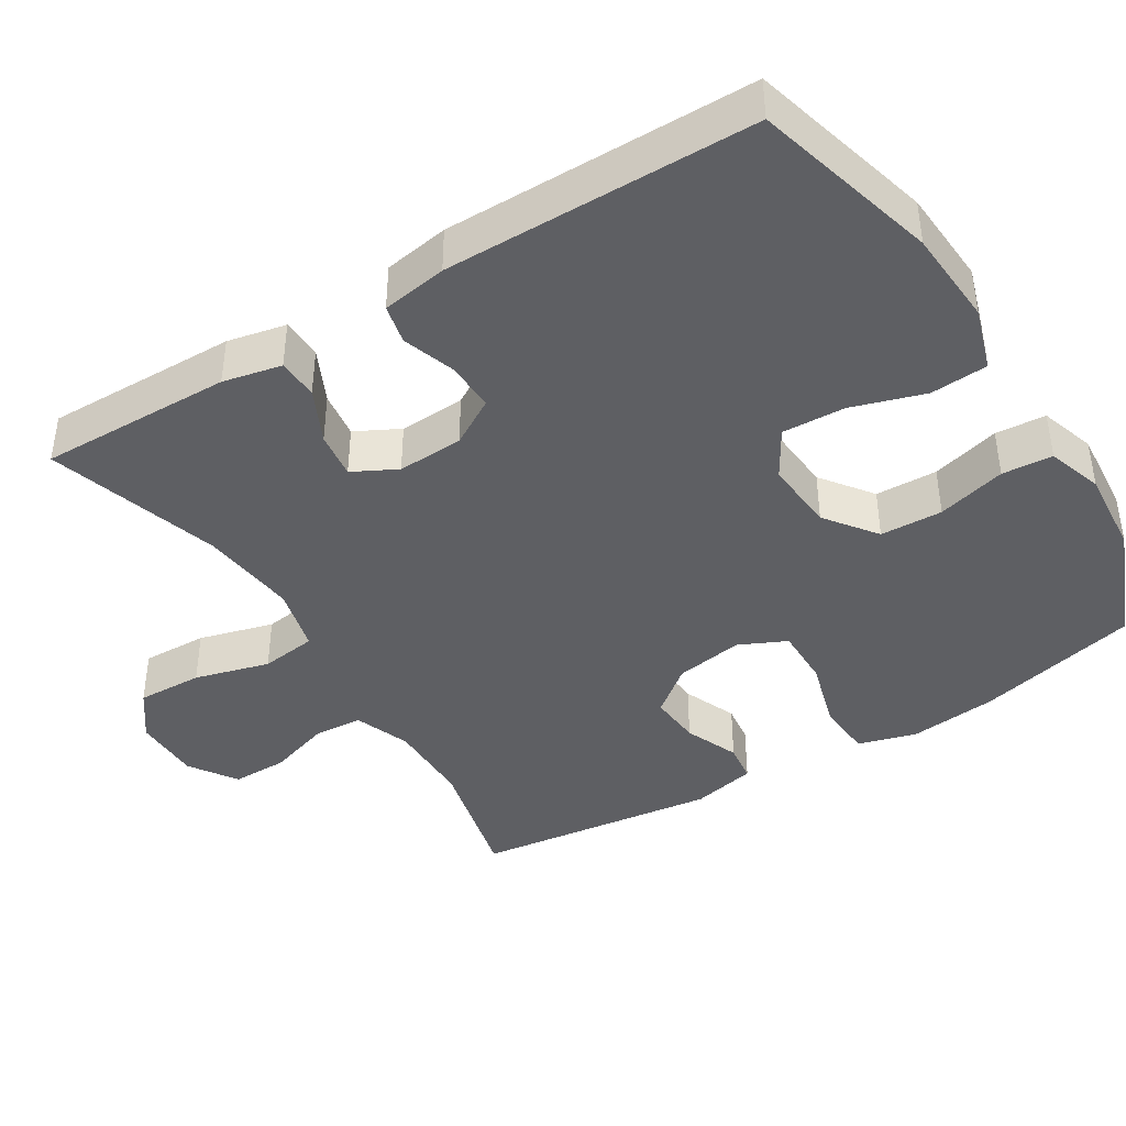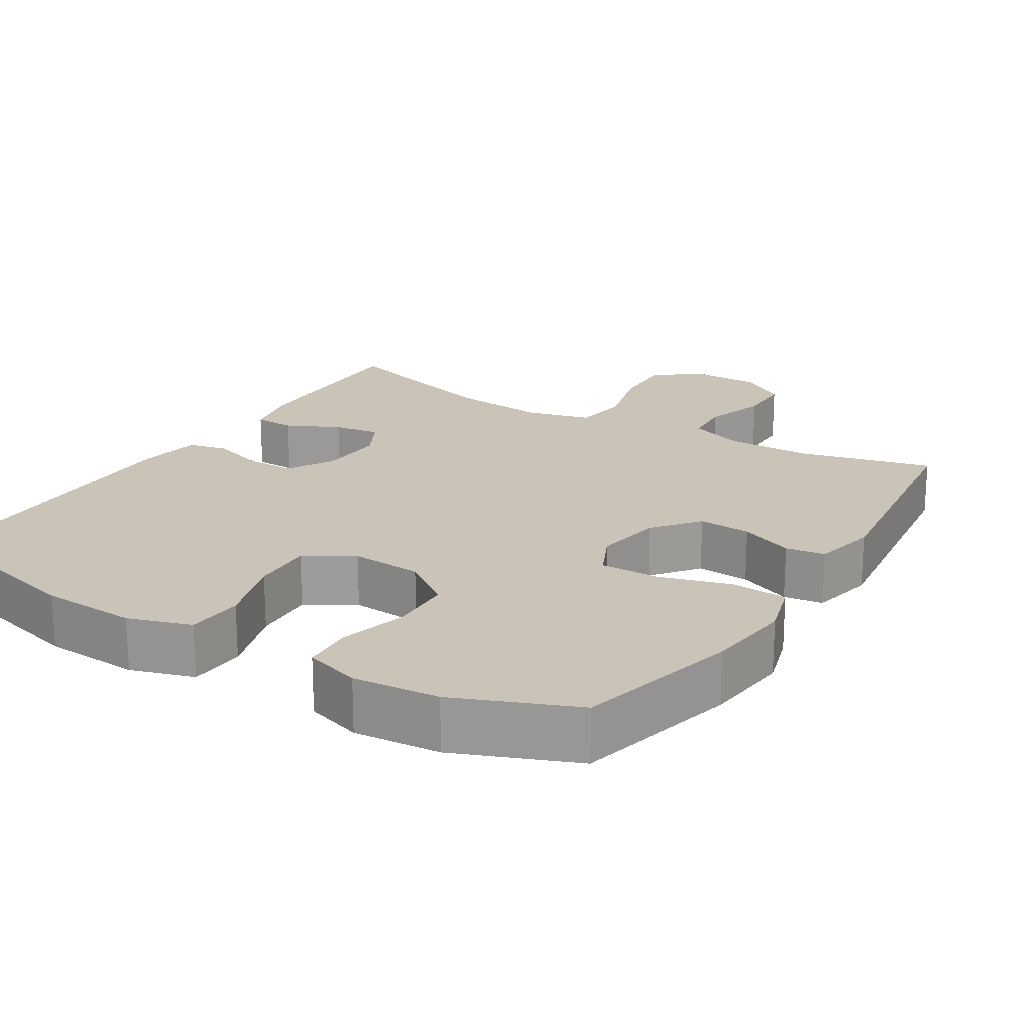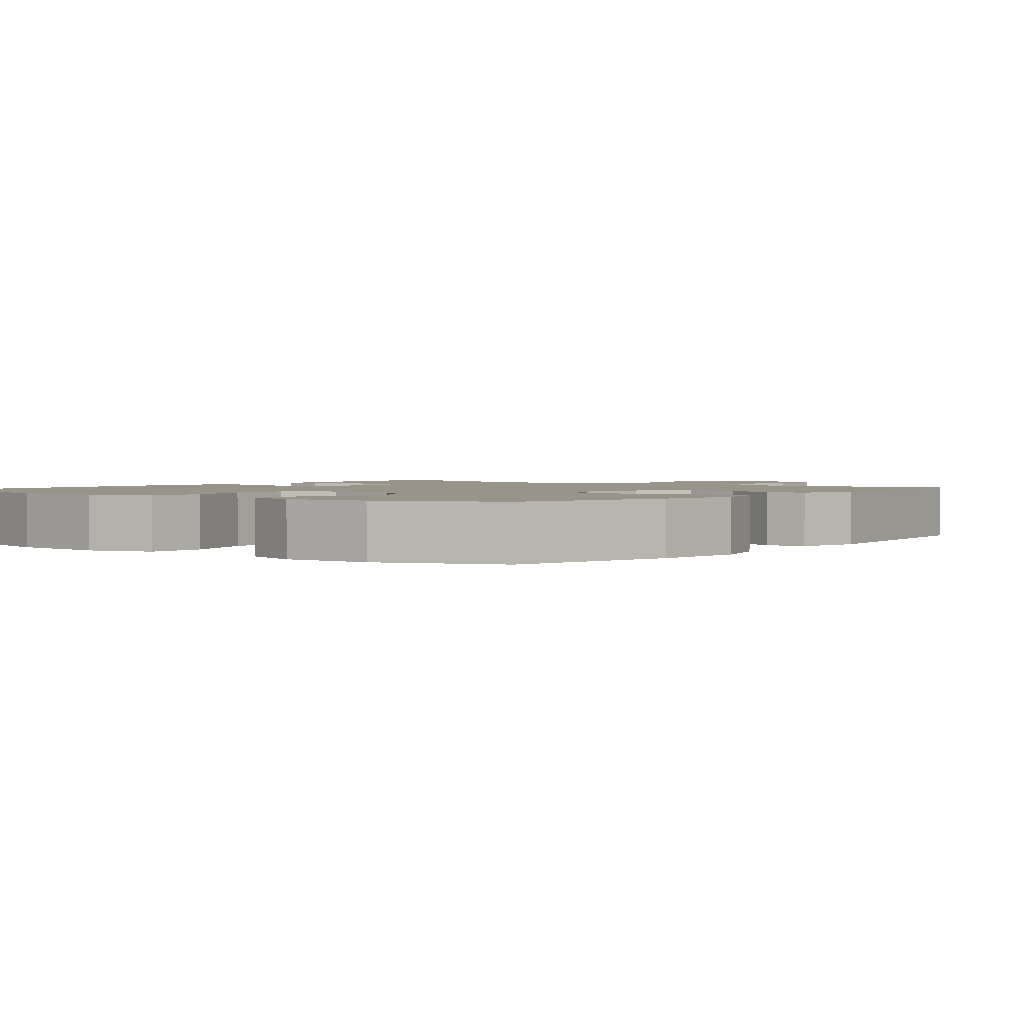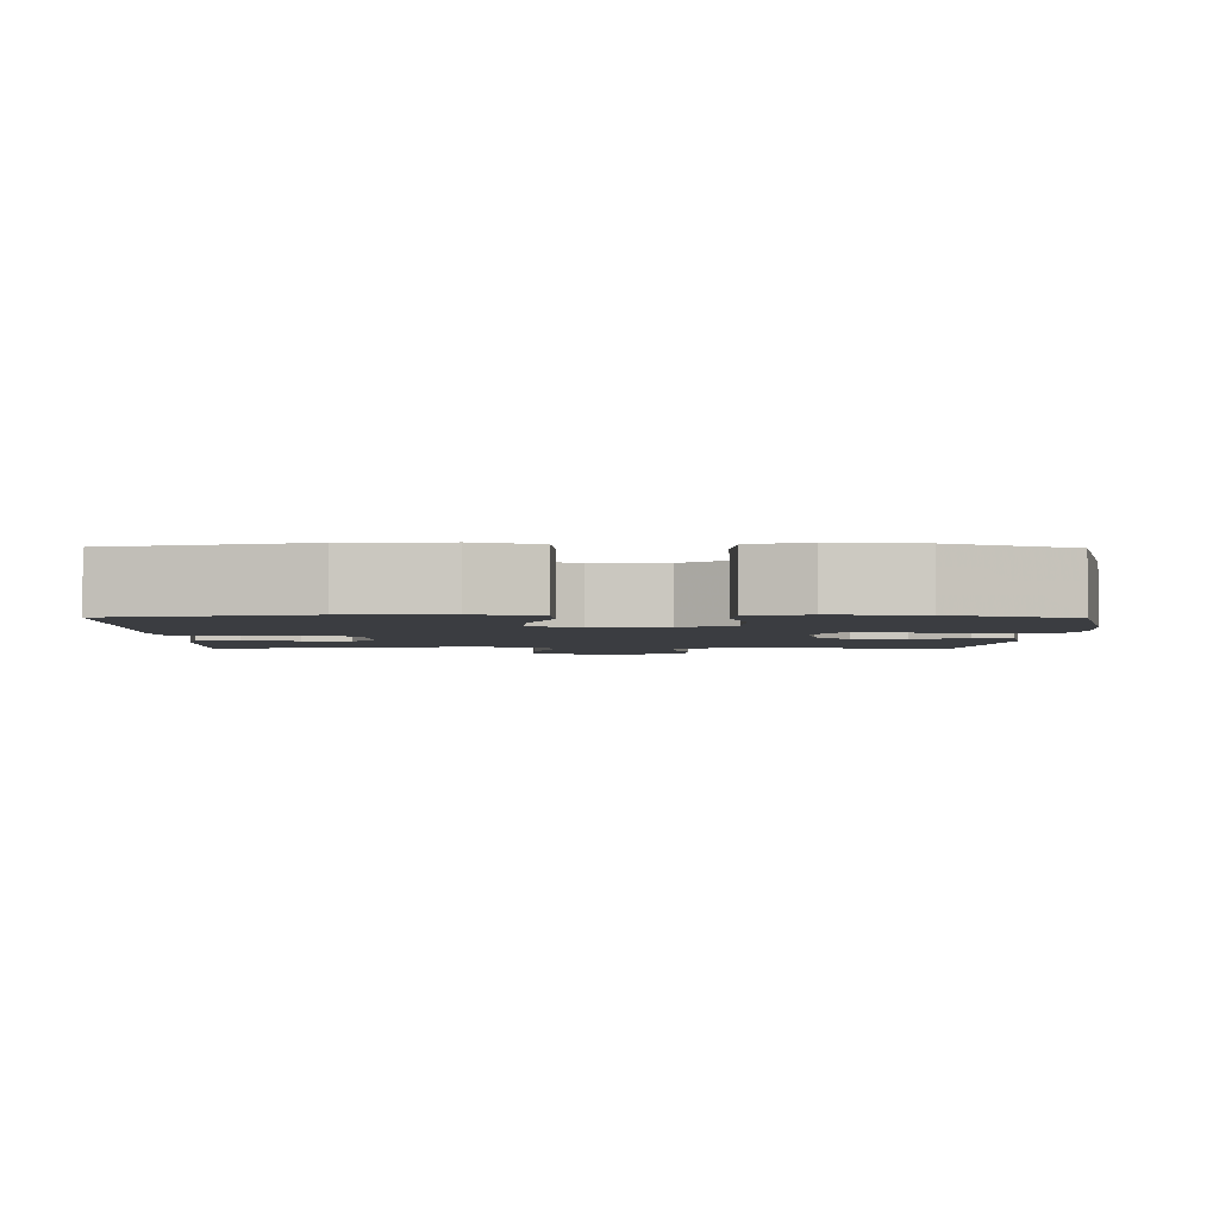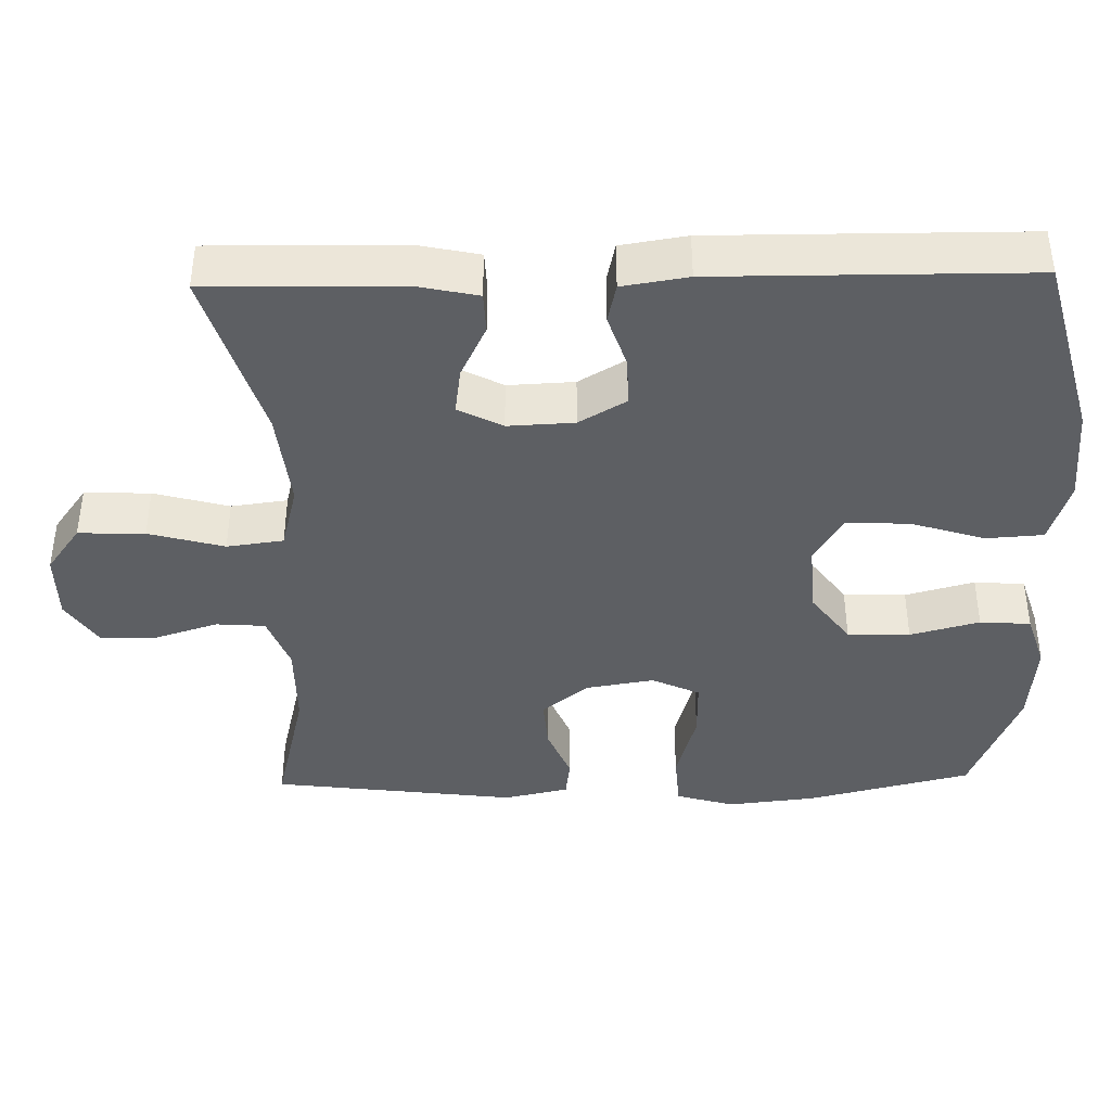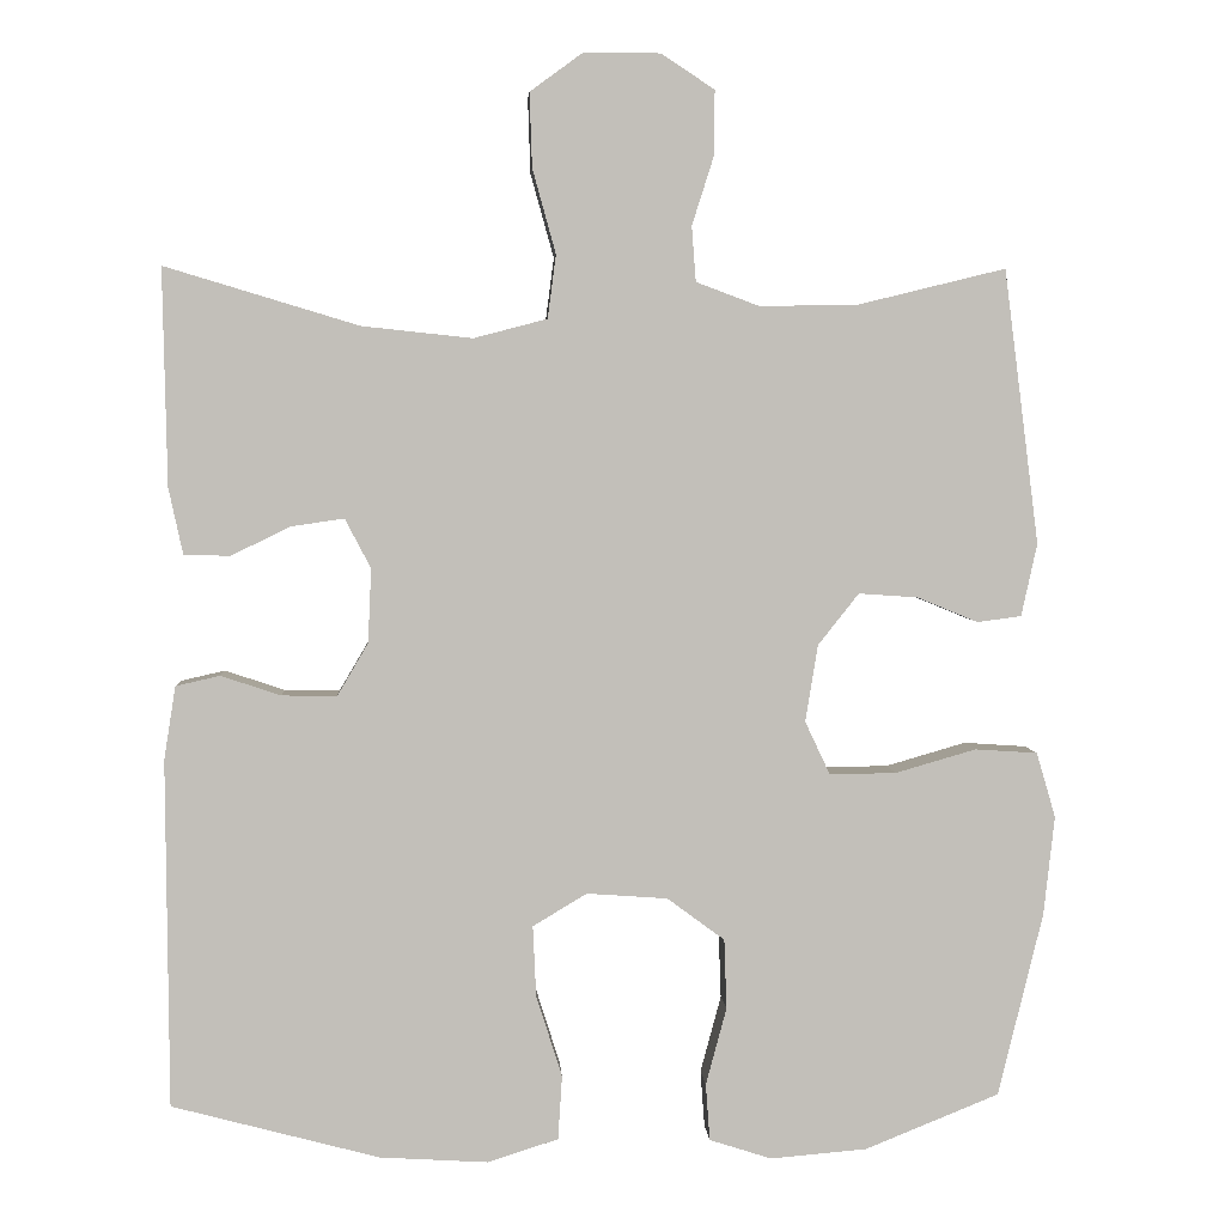
<metadata>
{"format":"obj","ext":"obj","renderer":"f3d","projection":"perspective","resolution":1024,"background":"white","views":[{"elev":-41.3,"azim":121.9,"up":"+Y"},{"elev":19.9,"azim":-148.3,"up":"+Y"},{"elev":1.8,"azim":-141.6,"up":"+Y"},{"elev":-2.6,"azim":179.1,"up":"+Y"},{"elev":-40.3,"azim":91.3,"up":"+Y"},{"elev":3.8,"azim":176.6,"up":"+Z"}]}
</metadata>
<code>
v -0.5 0.07 0.5
v -0.32 0.07 0.456
v -0.204 0.07 0.455
v -0.129 0.07 0.483
v -0.124 0.07 0.549
v -0.151 0.07 0.634
v -0.151 0.07 0.709
v -0.087 0.07 0.751
v 0.005 0.07 0.751
v 0.068 0.07 0.705
v 0.065 0.07 0.616
v 0.037 0.07 0.515
v 0.047 0.07 0.439
v 0.135 0.07 0.416
v 0.267 0.07 0.43
v 0.5 0.07 0.5
v 0.495 0.07 0.24
v 0.478 0.07 0.161
v 0.423 0.07 0.159
v 0.351 0.07 0.194
v 0.288 0.07 0.203
v 0.257 0.07 0.144
v 0.261 0.07 0.055
v 0.298 0.07 -0.008
v 0.364 0.07 -0.007
v 0.436 0.07 0.017
v 0.489 0.07 0.005
v 0.503 0.07 -0.083
v 0.5 0.07 -0.5
v 0.251 0.07 -0.566
v 0.121 0.07 -0.574
v 0.036 0.07 -0.547
v 0.031 0.07 -0.47
v 0.062 0.07 -0.372
v 0.066 0.07 -0.287
v 0.001 0.07 -0.248
v -0.096 0.07 -0.255
v -0.165 0.07 -0.306
v -0.168 0.07 -0.39
v -0.143 0.07 -0.483
v -0.148 0.07 -0.551
v -0.223 0.07 -0.575
v -0.339 0.07 -0.565
v -0.5 0.07 -0.5
v -0.554 0.07 -0.279
v -0.567 0.07 -0.16
v -0.544 0.07 -0.082
v -0.469 0.07 -0.077
v -0.372 0.07 -0.105
v -0.292 0.07 -0.106
v -0.262 0.07 -0.042
v -0.277 0.07 0.05
v -0.326 0.07 0.112
v -0.397 0.07 0.107
v -0.47 0.07 0.077
v -0.523 0.07 0.084
v -0.542 0.07 0.171
v -0.5 0 0.5
v -0.32 0 0.456
v -0.204 0 0.455
v -0.129 0 0.483
v -0.124 0 0.549
v -0.151 0 0.634
v -0.151 0 0.709
v -0.087 0 0.751
v 0.005 0 0.751
v 0.068 0 0.705
v 0.065 0 0.616
v 0.037 0 0.515
v 0.047 0 0.439
v 0.135 0 0.416
v 0.267 0 0.43
v 0.5 0 0.5
v 0.495 0 0.24
v 0.478 0 0.161
v 0.423 0 0.159
v 0.351 0 0.194
v 0.288 0 0.203
v 0.257 0 0.144
v 0.261 0 0.055
v 0.298 0 -0.008
v 0.364 0 -0.007
v 0.436 0 0.017
v 0.489 0 0.005
v 0.503 0 -0.083
v 0.5 0 -0.5
v 0.251 0 -0.566
v 0.121 0 -0.574
v 0.036 0 -0.547
v 0.031 0 -0.47
v 0.062 0 -0.372
v 0.066 0 -0.287
v 0.001 0 -0.248
v -0.096 0 -0.255
v -0.165 0 -0.306
v -0.168 0 -0.39
v -0.143 0 -0.483
v -0.148 0 -0.551
v -0.223 0 -0.575
v -0.339 0 -0.565
v -0.5 0 -0.5
v -0.554 0 -0.279
v -0.567 0 -0.16
v -0.544 0 -0.082
v -0.469 0 -0.077
v -0.372 0 -0.105
v -0.292 0 -0.106
v -0.262 0 -0.042
v -0.277 0 0.05
v -0.326 0 0.112
v -0.397 0 0.107
v -0.47 0 0.077
v -0.523 0 0.084
v -0.542 0 0.171
f 54 55 56 57
f 53 54 57 1
f 52 53 1 2
f 51 52 2 3
f 46 47 48 49
f 46 49 50
f 45 46 50
f 44 45 50
f 43 44 50
f 42 43 50 51
f 39 40 41 42
f 38 39 42 51
f 31 32 33 34
f 31 34 35
f 30 31 35
f 29 30 35
f 28 29 35 36
f 25 26 27 28
f 24 25 28 36
f 17 18 19 20
f 15 16 17 20
f 14 15 20 21
f 13 14 21 22
f 9 10 11 12
f 9 12 13
f 8 9 13
f 5 6 7 8
f 4 5 8 13
f 37 38 51 3
f 23 24 36 37
f 13 22 23 37
f 3 4 13 37
f 114 113 112 111
f 58 114 111 110
f 59 58 110 109
f 60 59 109 108
f 106 105 104 103
f 107 106 103
f 107 103 102
f 107 102 101
f 107 101 100
f 108 107 100 99
f 99 98 97 96
f 108 99 96 95
f 91 90 89 88
f 92 91 88
f 92 88 87
f 92 87 86
f 93 92 86 85
f 85 84 83 82
f 93 85 82 81
f 77 76 75 74
f 77 74 73 72
f 78 77 72 71
f 79 78 71 70
f 69 68 67 66
f 70 69 66
f 70 66 65
f 65 64 63 62
f 70 65 62 61
f 60 108 95 94
f 94 93 81 80
f 94 80 79 70
f 94 70 61 60
f 1 58 59 2
f 2 59 60 3
f 3 60 61 4
f 4 61 62 5
f 5 62 63 6
f 6 63 64 7
f 7 64 65 8
f 8 65 66 9
f 9 66 67 10
f 10 67 68 11
f 11 68 69 12
f 12 69 70 13
f 13 70 71 14
f 14 71 72 15
f 15 72 73 16
f 16 73 74 17
f 17 74 75 18
f 18 75 76 19
f 19 76 77 20
f 20 77 78 21
f 21 78 79 22
f 22 79 80 23
f 23 80 81 24
f 24 81 82 25
f 25 82 83 26
f 26 83 84 27
f 27 84 85 28
f 28 85 86 29
f 29 86 87 30
f 30 87 88 31
f 31 88 89 32
f 32 89 90 33
f 33 90 91 34
f 34 91 92 35
f 35 92 93 36
f 36 93 94 37
f 37 94 95 38
f 38 95 96 39
f 39 96 97 40
f 40 97 98 41
f 41 98 99 42
f 42 99 100 43
f 43 100 101 44
f 44 101 102 45
f 45 102 103 46
f 46 103 104 47
f 47 104 105 48
f 48 105 106 49
f 49 106 107 50
f 50 107 108 51
f 51 108 109 52
f 52 109 110 53
f 53 110 111 54
f 54 111 112 55
f 55 112 113 56
f 56 113 114 57
f 57 114 58 1

</code>
